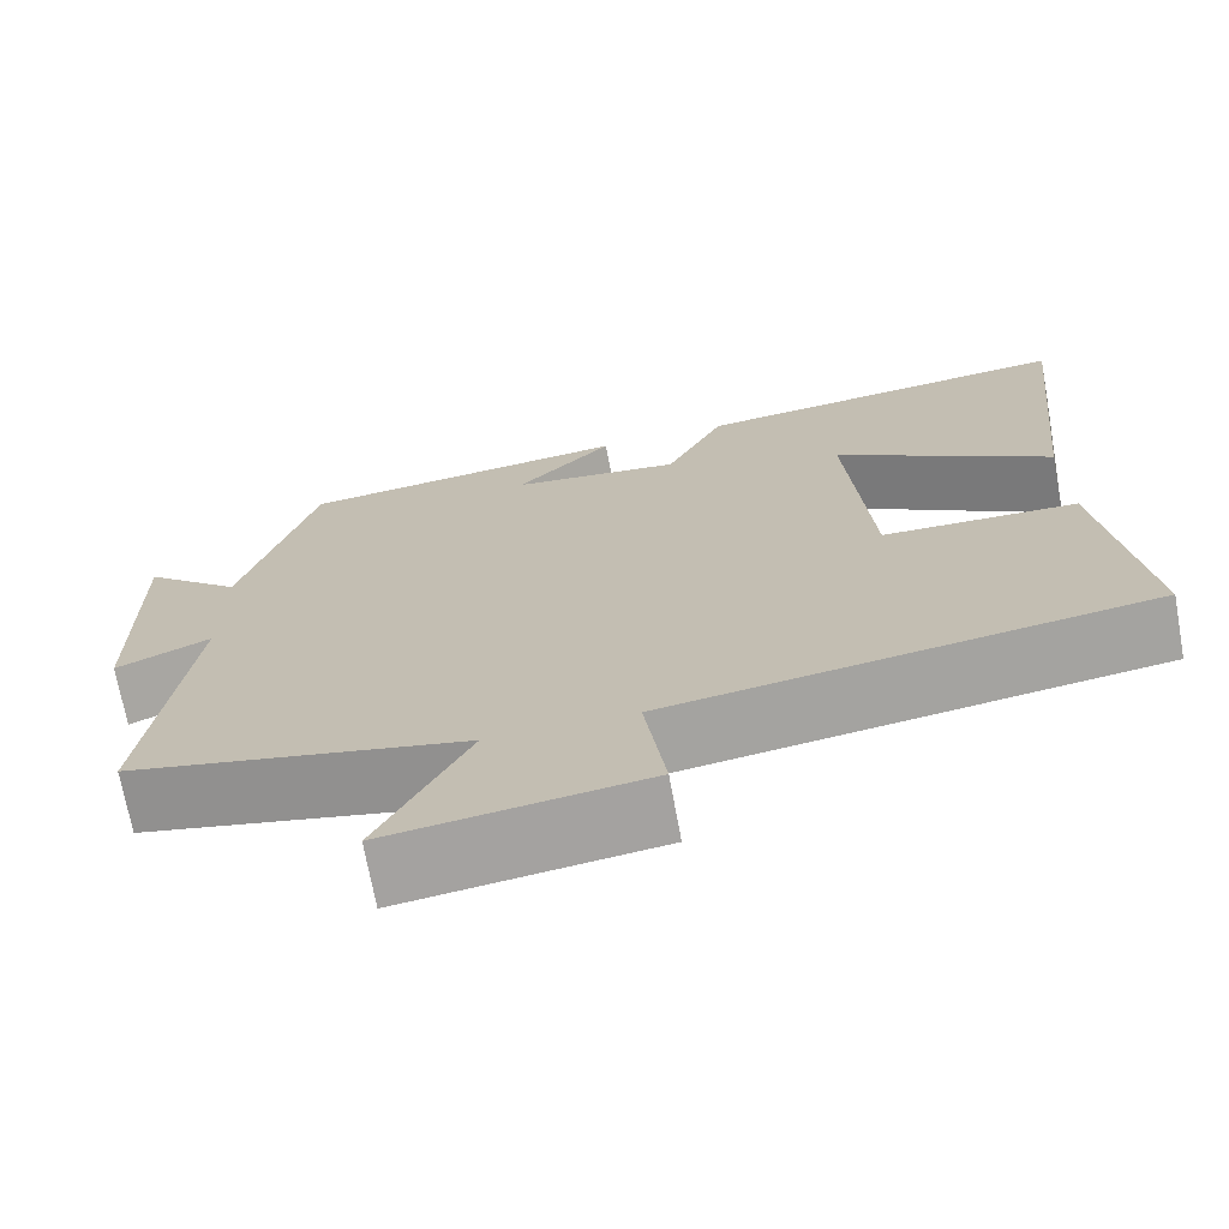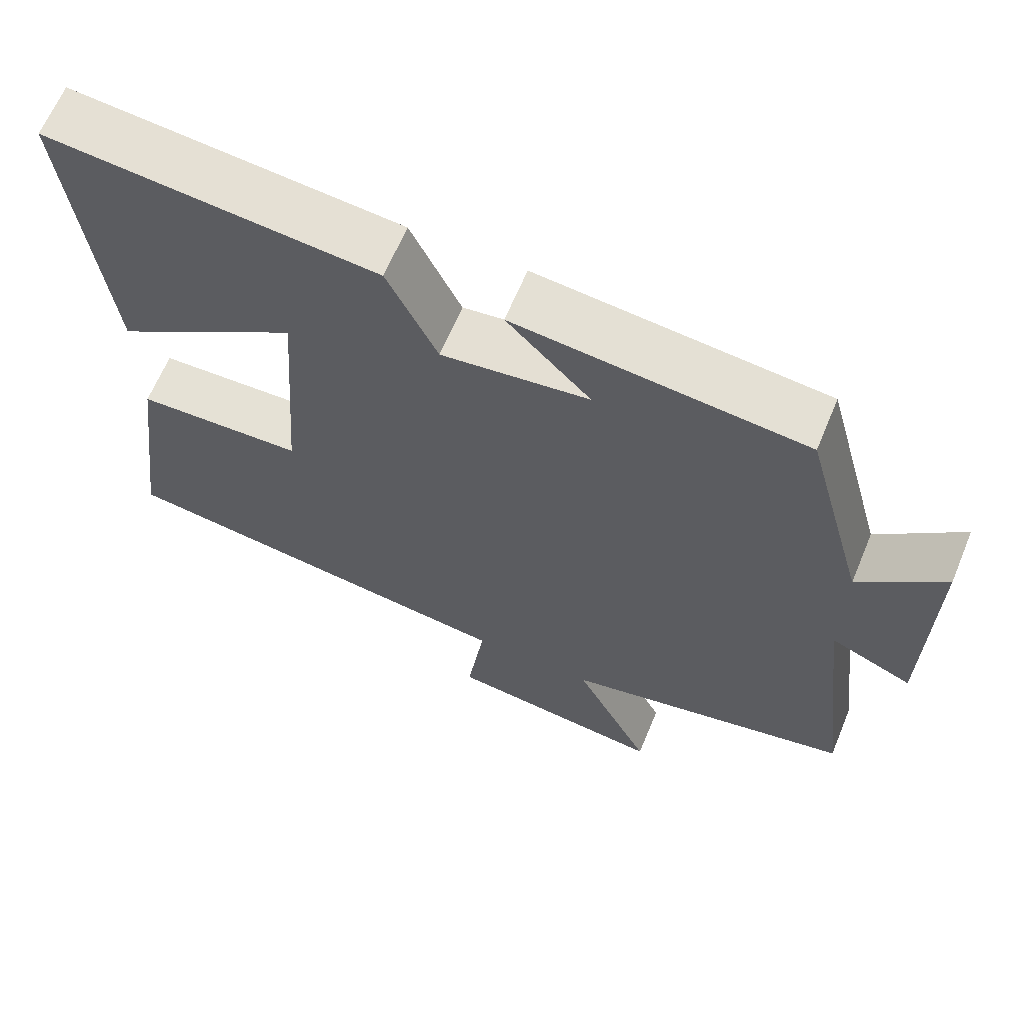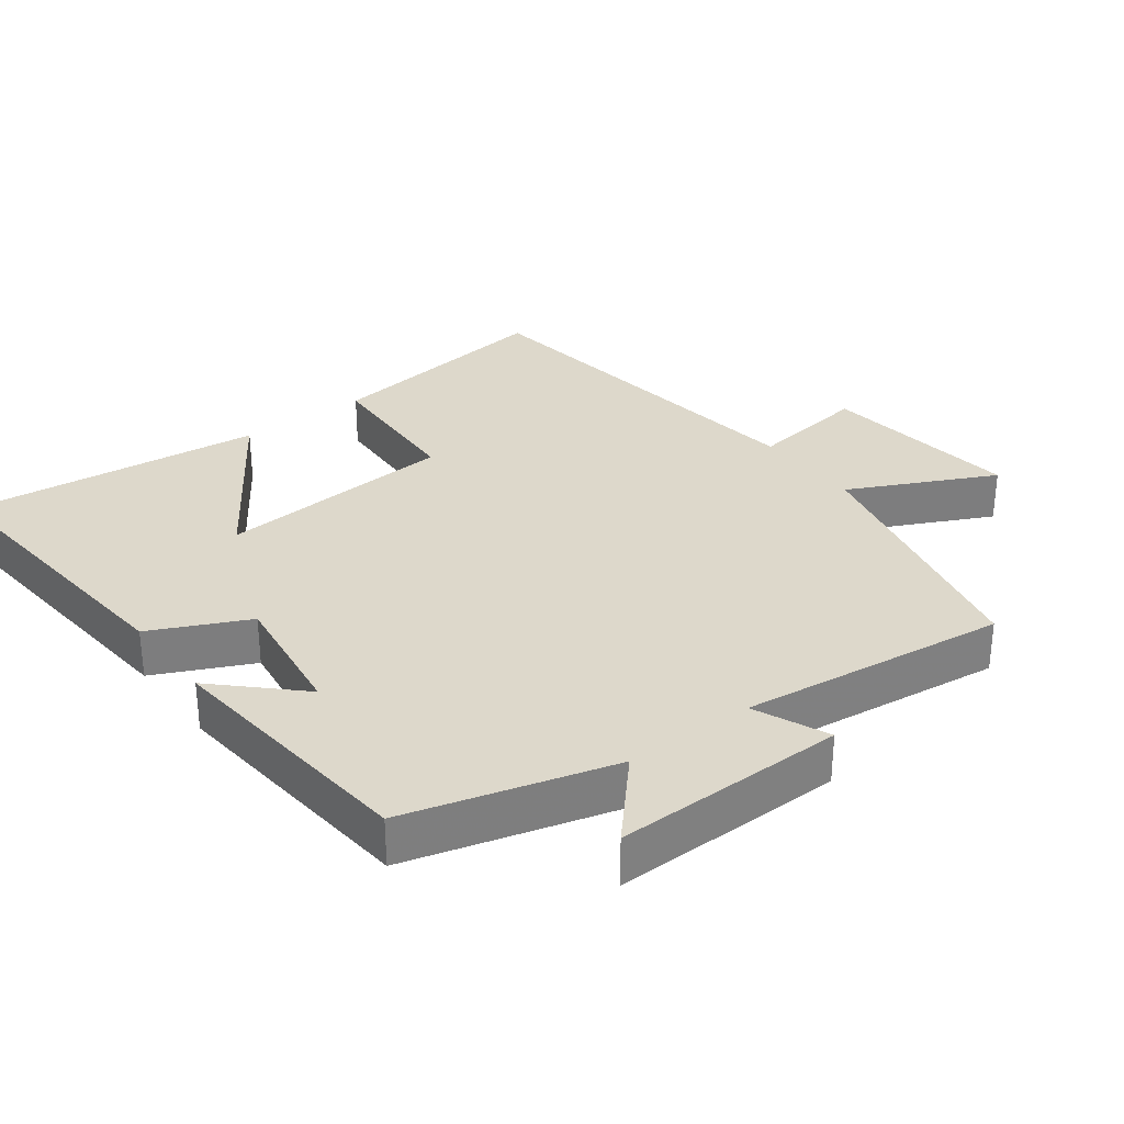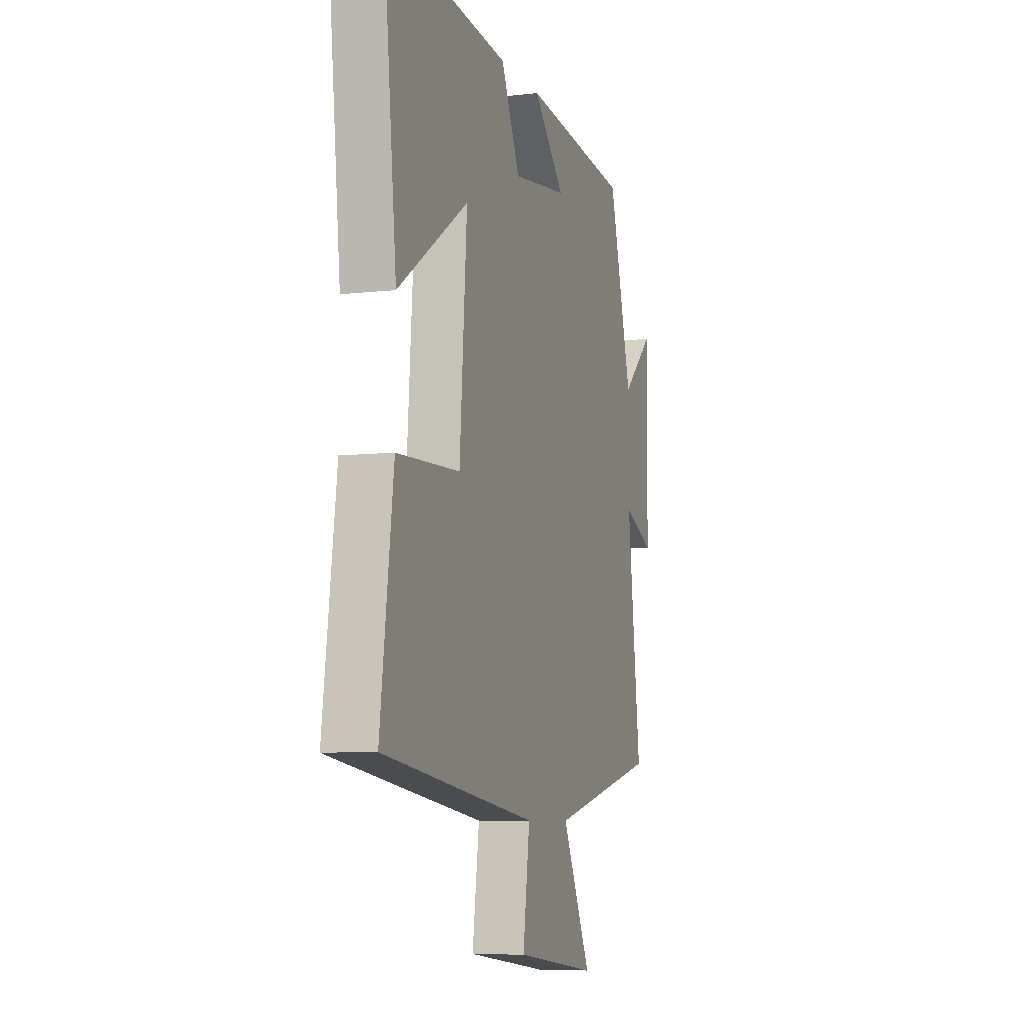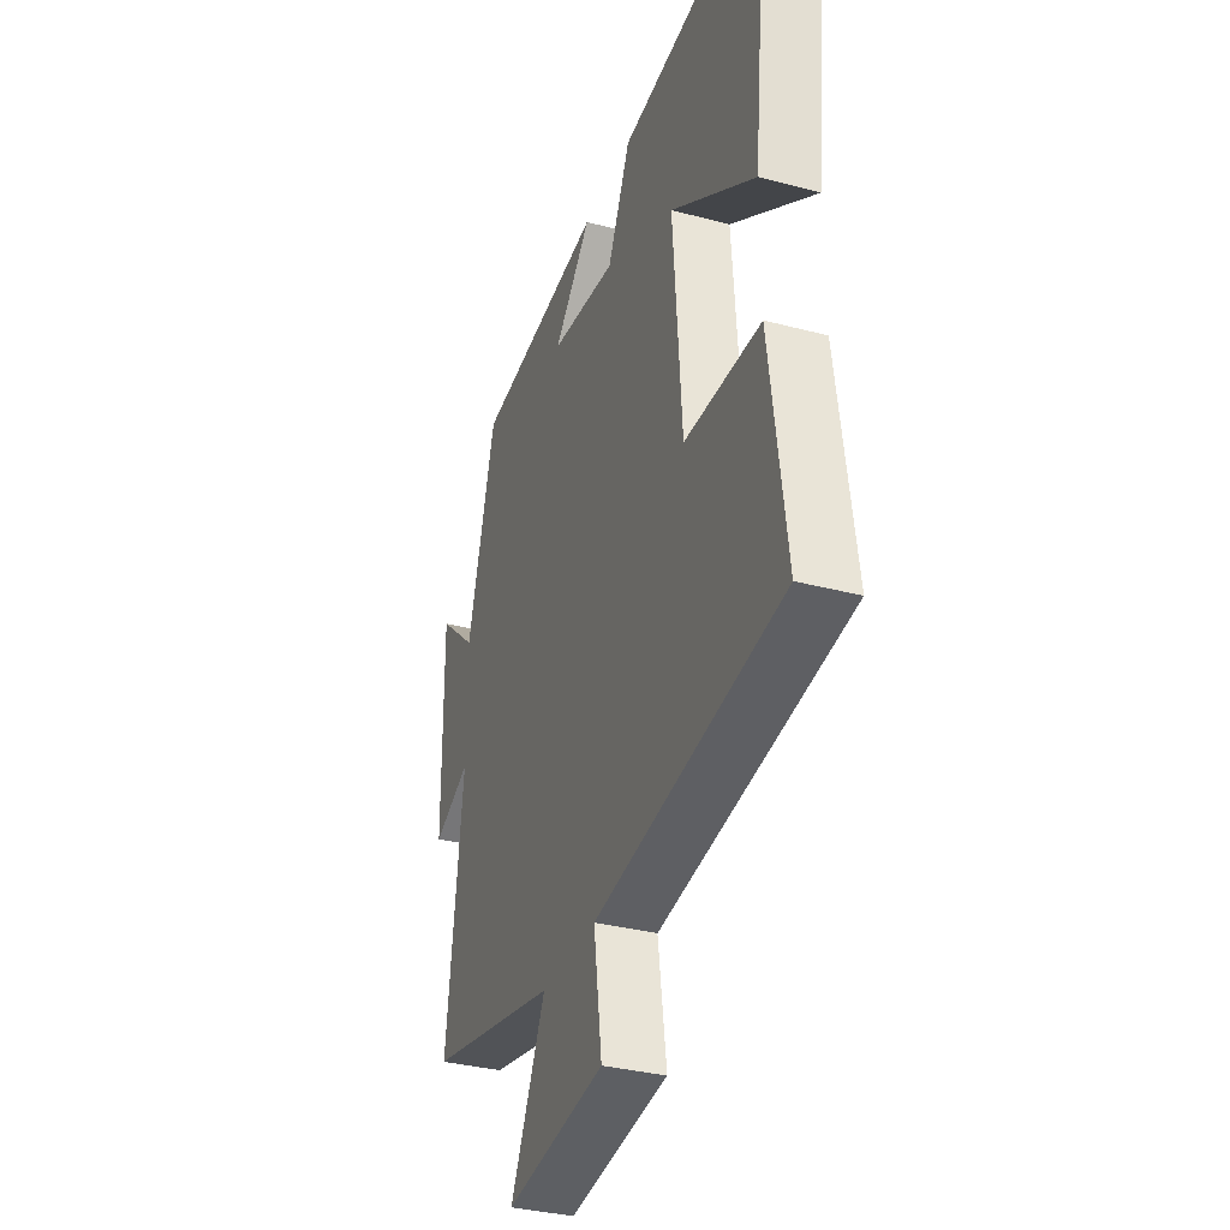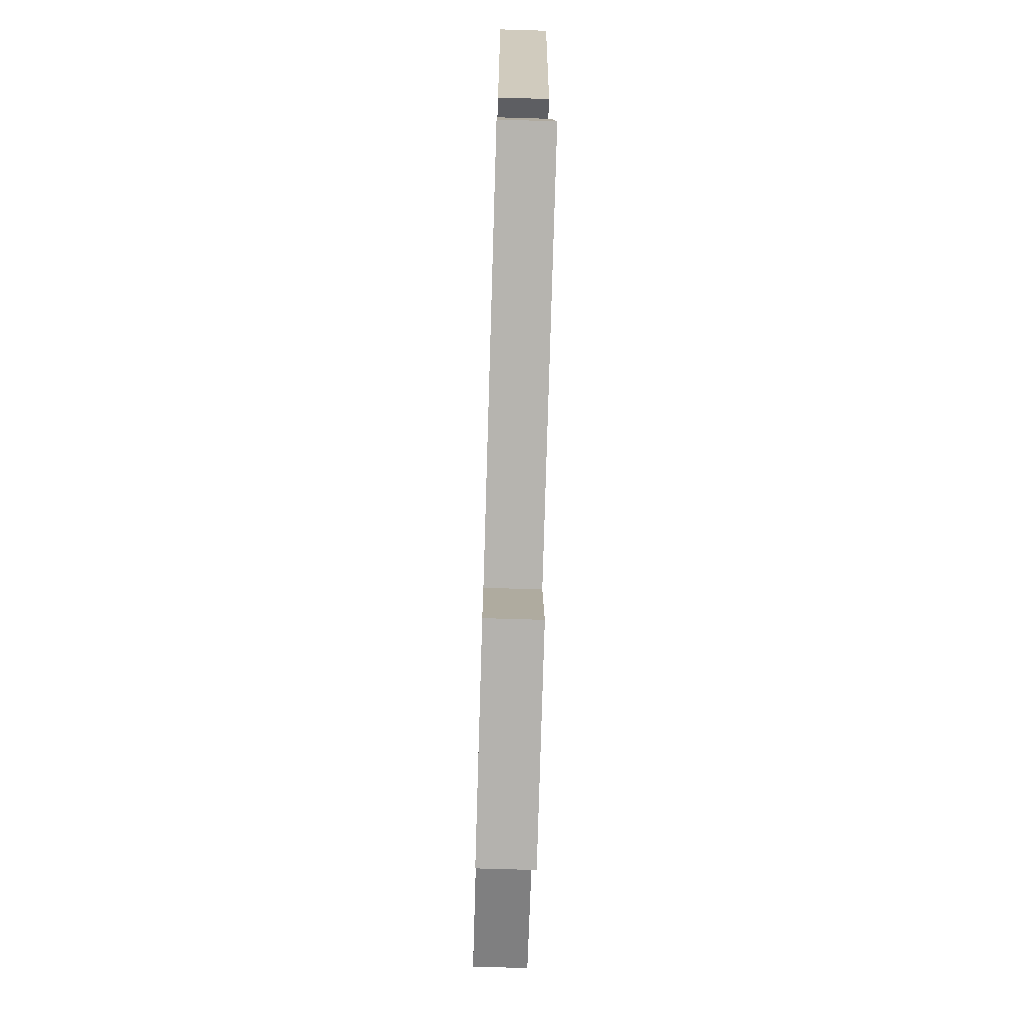
<metadata>
{"format":"obj","ext":"obj","renderer":"f3d","projection":"perspective","resolution":1024,"background":"white","views":[{"elev":-71.0,"azim":-169.6,"up":"+Z"},{"elev":64.8,"azim":22.6,"up":"+Z"},{"elev":31.2,"azim":53.2,"up":"+Y"},{"elev":-7.4,"azim":-71.7,"up":"+Z"},{"elev":-34.2,"azim":-109.6,"up":"+Z"},{"elev":-72.7,"azim":-91.7,"up":"+Z"}]}
</metadata>
<code>
v -0.546 0.07 0.54
v -0.112 0.07 0.5
v -0.046 0.07 0.36
v 0.148 0.07 0.386
v 0.038 0.07 0.5
v 0.418 0.07 0.462
v 0.5 0.07 0.163
v 0.612 0.07 0.264
v 0.608 0.07 -0.072
v 0.5 0.07 -0.025
v 0.547 0.07 -0.412
v 0.163 0.07 -0.5
v 0.265 0.07 -0.709
v -0.025 0.07 -0.673
v -0.001 0.07 -0.5
v -0.546 0.07 -0.426
v -0.5 0.07 -0.083
v -0.279 0.07 -0.074
v -0.253 0.07 0.272
v -0.5 0.07 0.107
v -0.546 0 0.54
v -0.112 0 0.5
v -0.046 0 0.36
v 0.148 0 0.386
v 0.038 0 0.5
v 0.418 0 0.462
v 0.5 0 0.163
v 0.612 0 0.264
v 0.608 0 -0.072
v 0.5 0 -0.025
v 0.547 0 -0.412
v 0.163 0 -0.5
v 0.265 0 -0.709
v -0.025 0 -0.673
v -0.001 0 -0.5
v -0.546 0 -0.426
v -0.5 0 -0.083
v -0.279 0 -0.074
v -0.253 0 0.272
v -0.5 0 0.107
f 19 20 1 2
f 18 19 2 3
f 15 16 17 18
f 15 18 3 4
f 12 13 14 15
f 12 15 4
f 11 12 4
f 10 11 4
f 7 8 9 10
f 7 10 4
f 4 5 6 7
f 22 21 40 39
f 23 22 39 38
f 38 37 36 35
f 24 23 38 35
f 35 34 33 32
f 24 35 32
f 24 32 31
f 24 31 30
f 30 29 28 27
f 24 30 27
f 27 26 25 24
f 1 21 22 2
f 2 22 23 3
f 3 23 24 4
f 4 24 25 5
f 5 25 26 6
f 6 26 27 7
f 7 27 28 8
f 8 28 29 9
f 9 29 30 10
f 10 30 31 11
f 11 31 32 12
f 12 32 33 13
f 13 33 34 14
f 14 34 35 15
f 15 35 36 16
f 16 36 37 17
f 17 37 38 18
f 18 38 39 19
f 19 39 40 20
f 20 40 21 1

</code>
